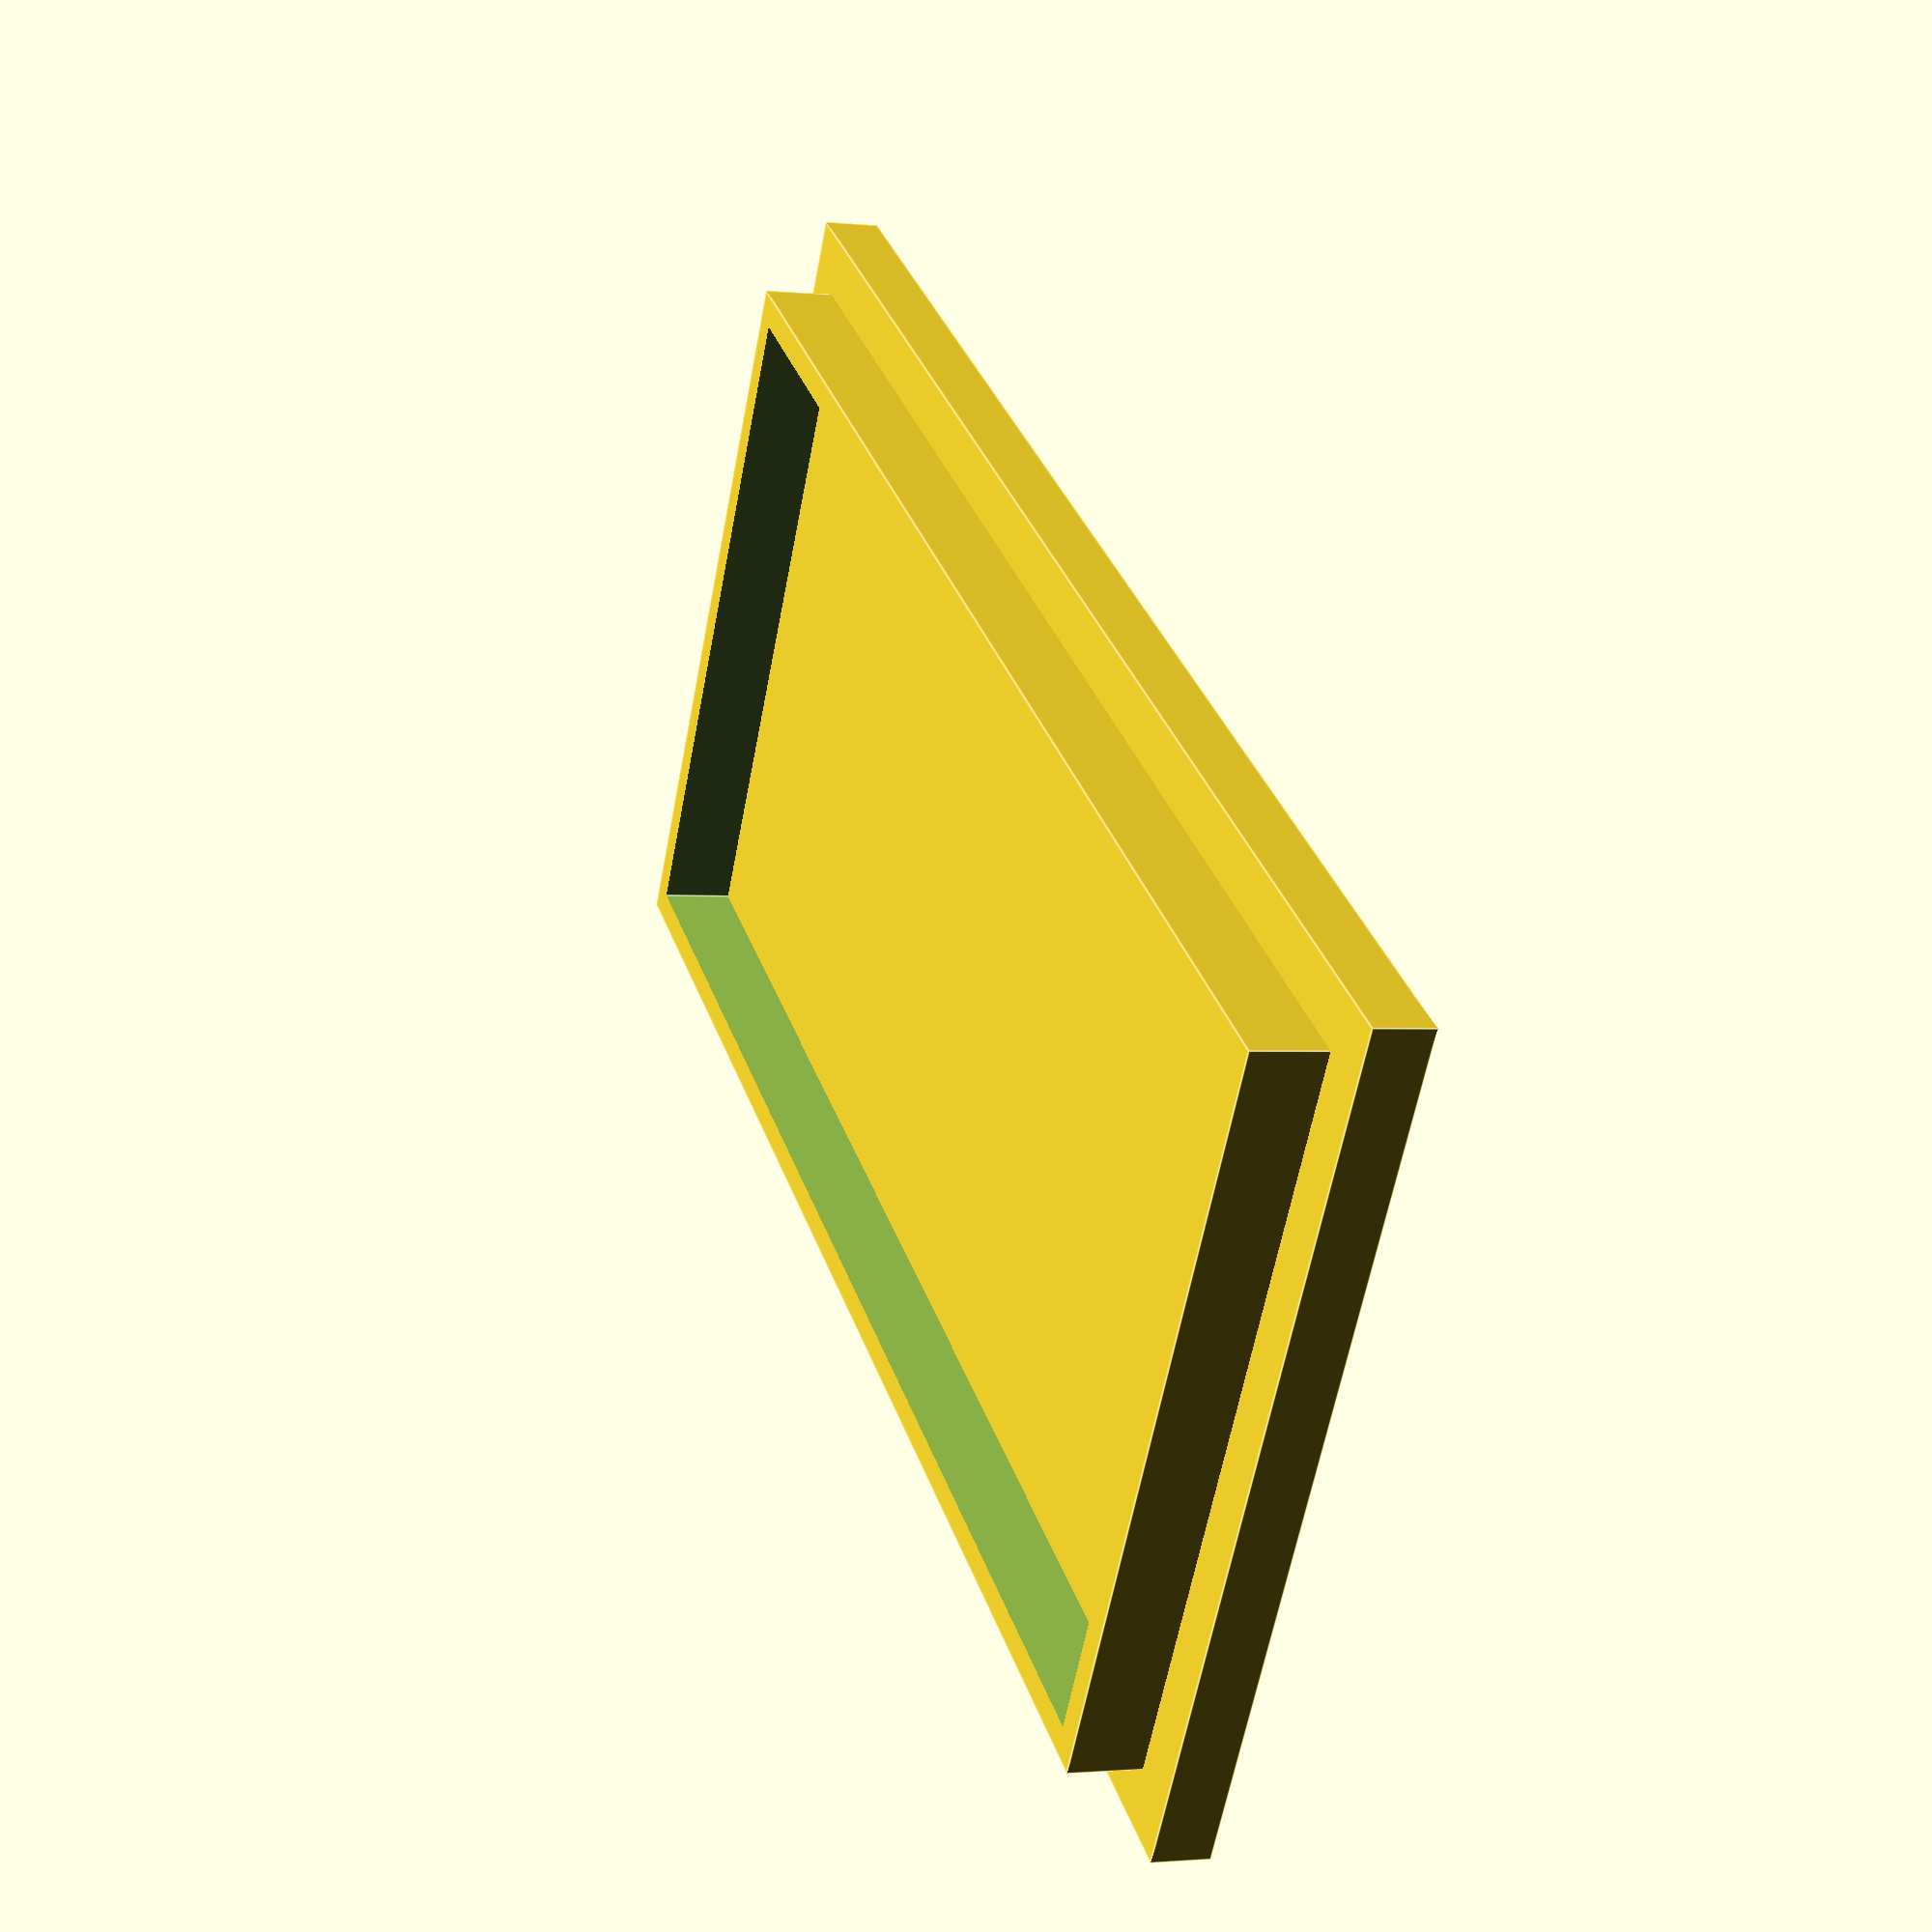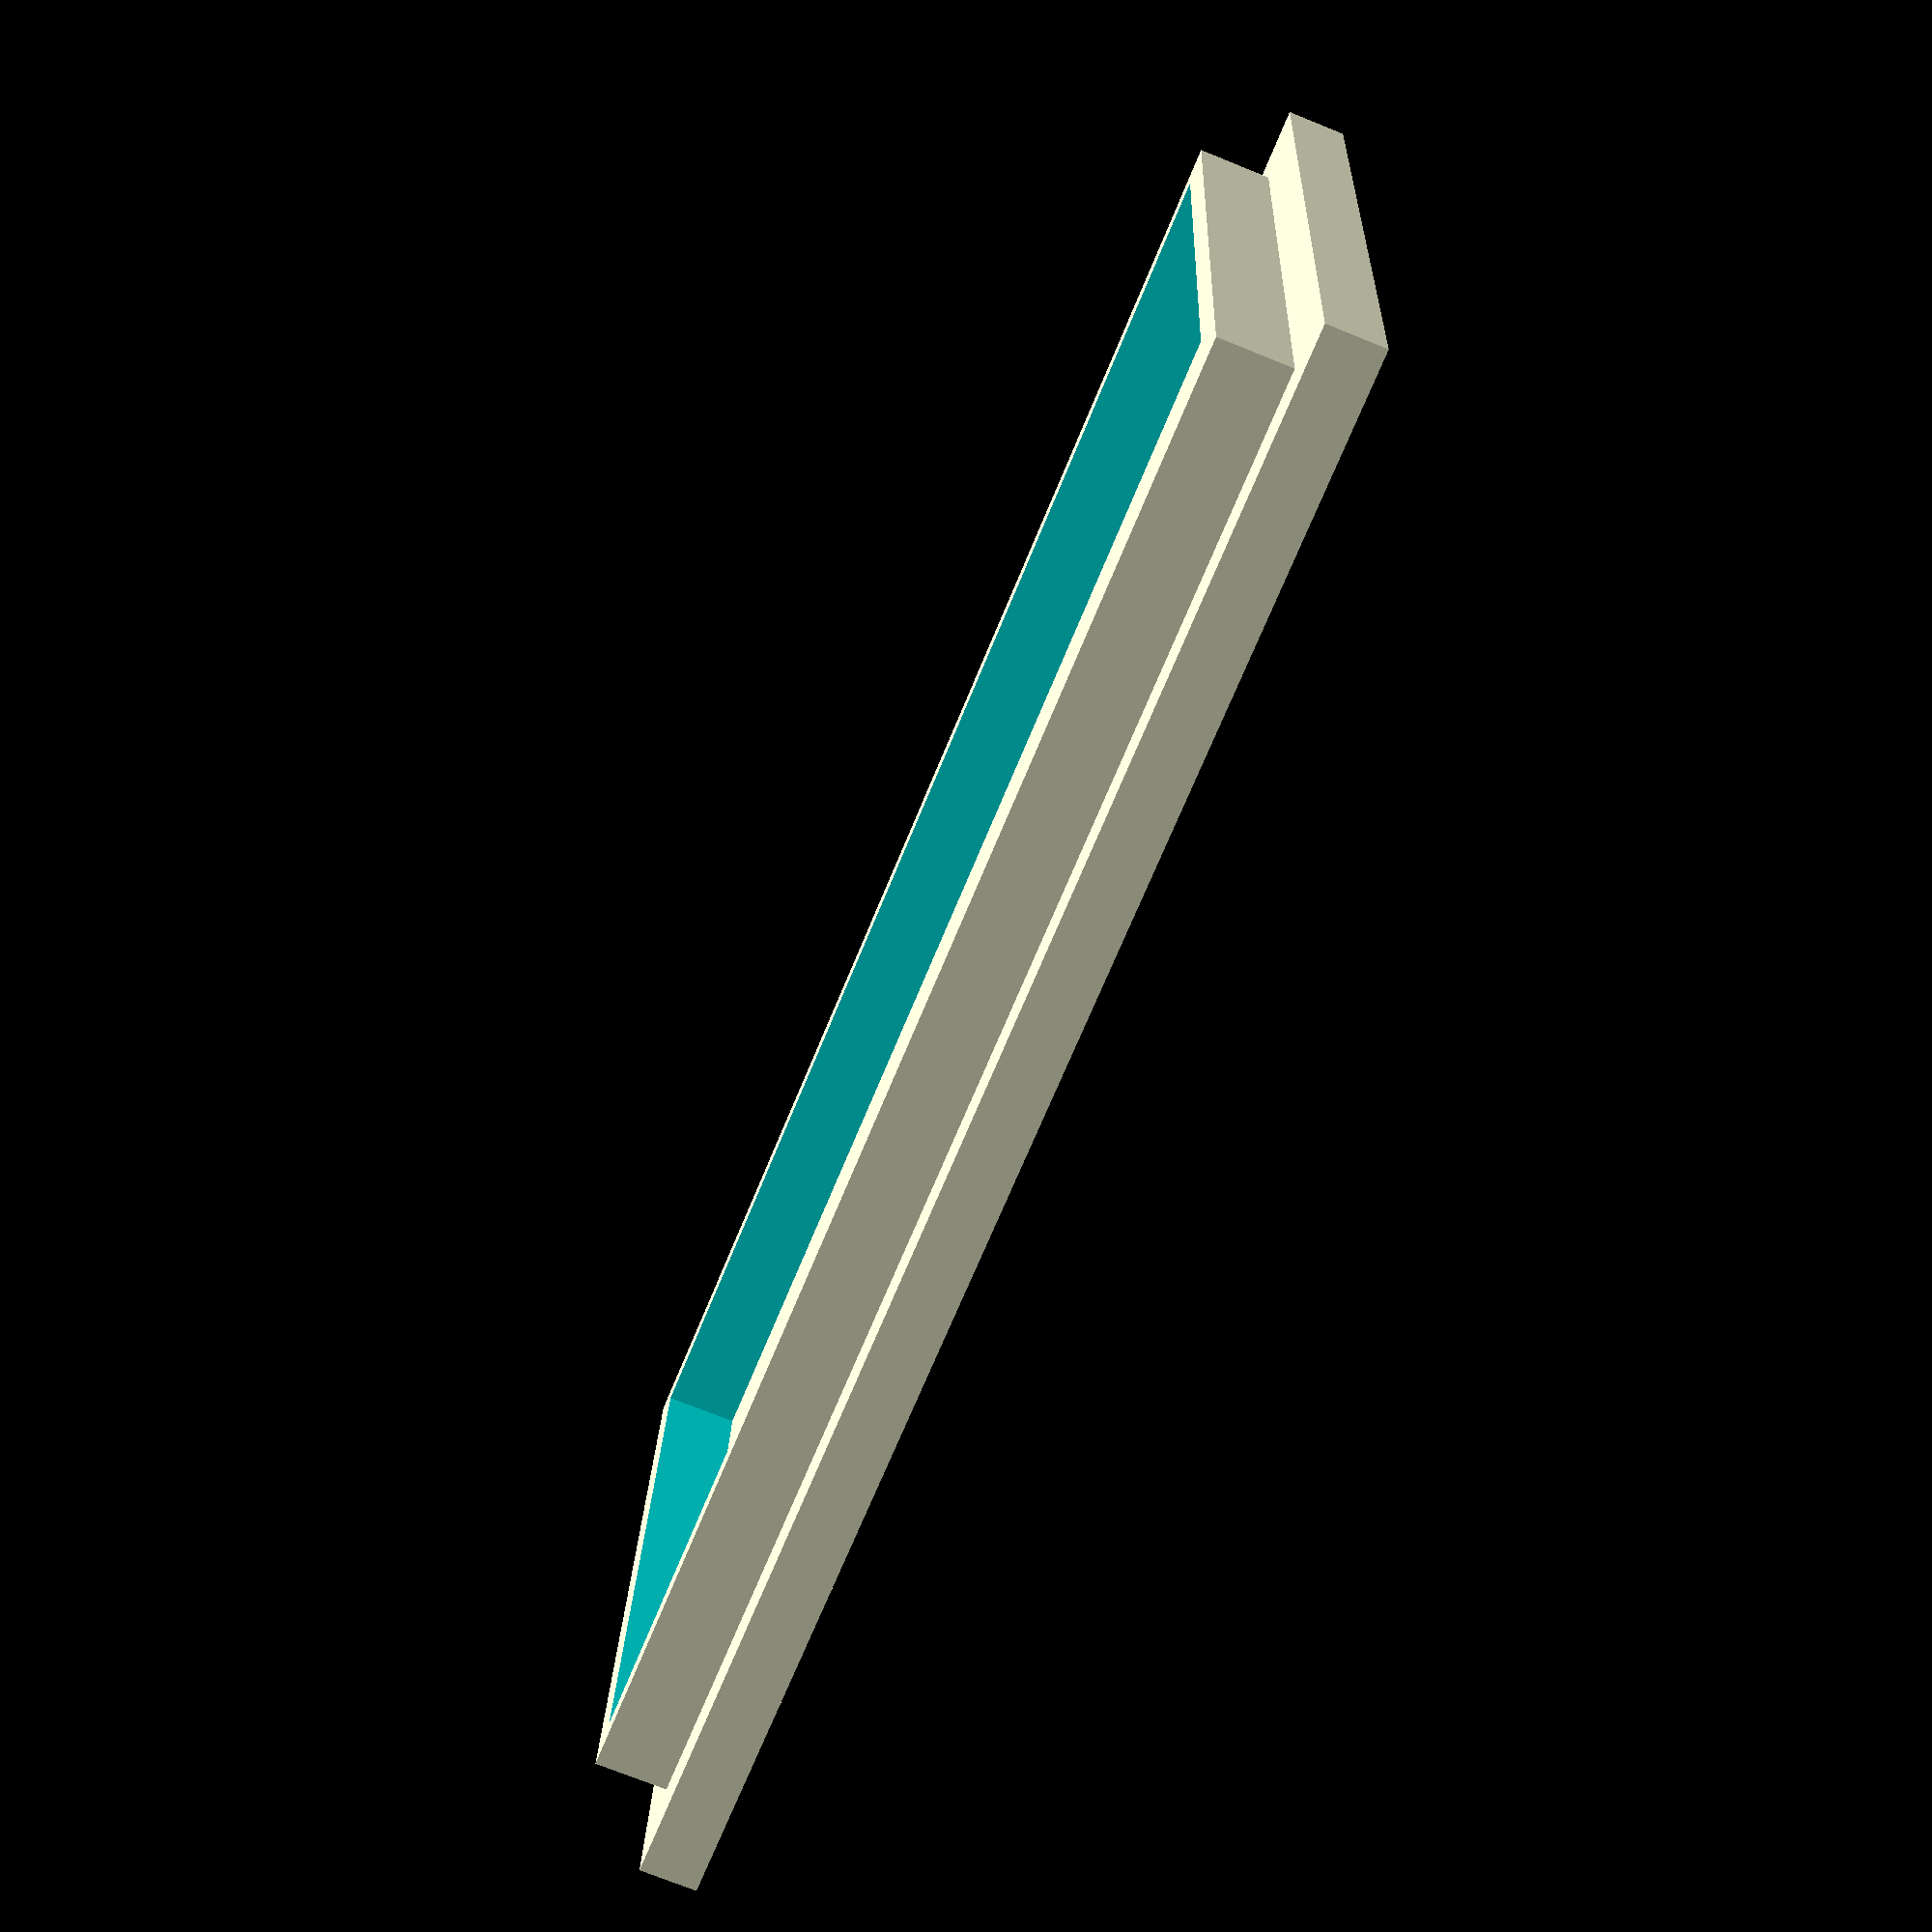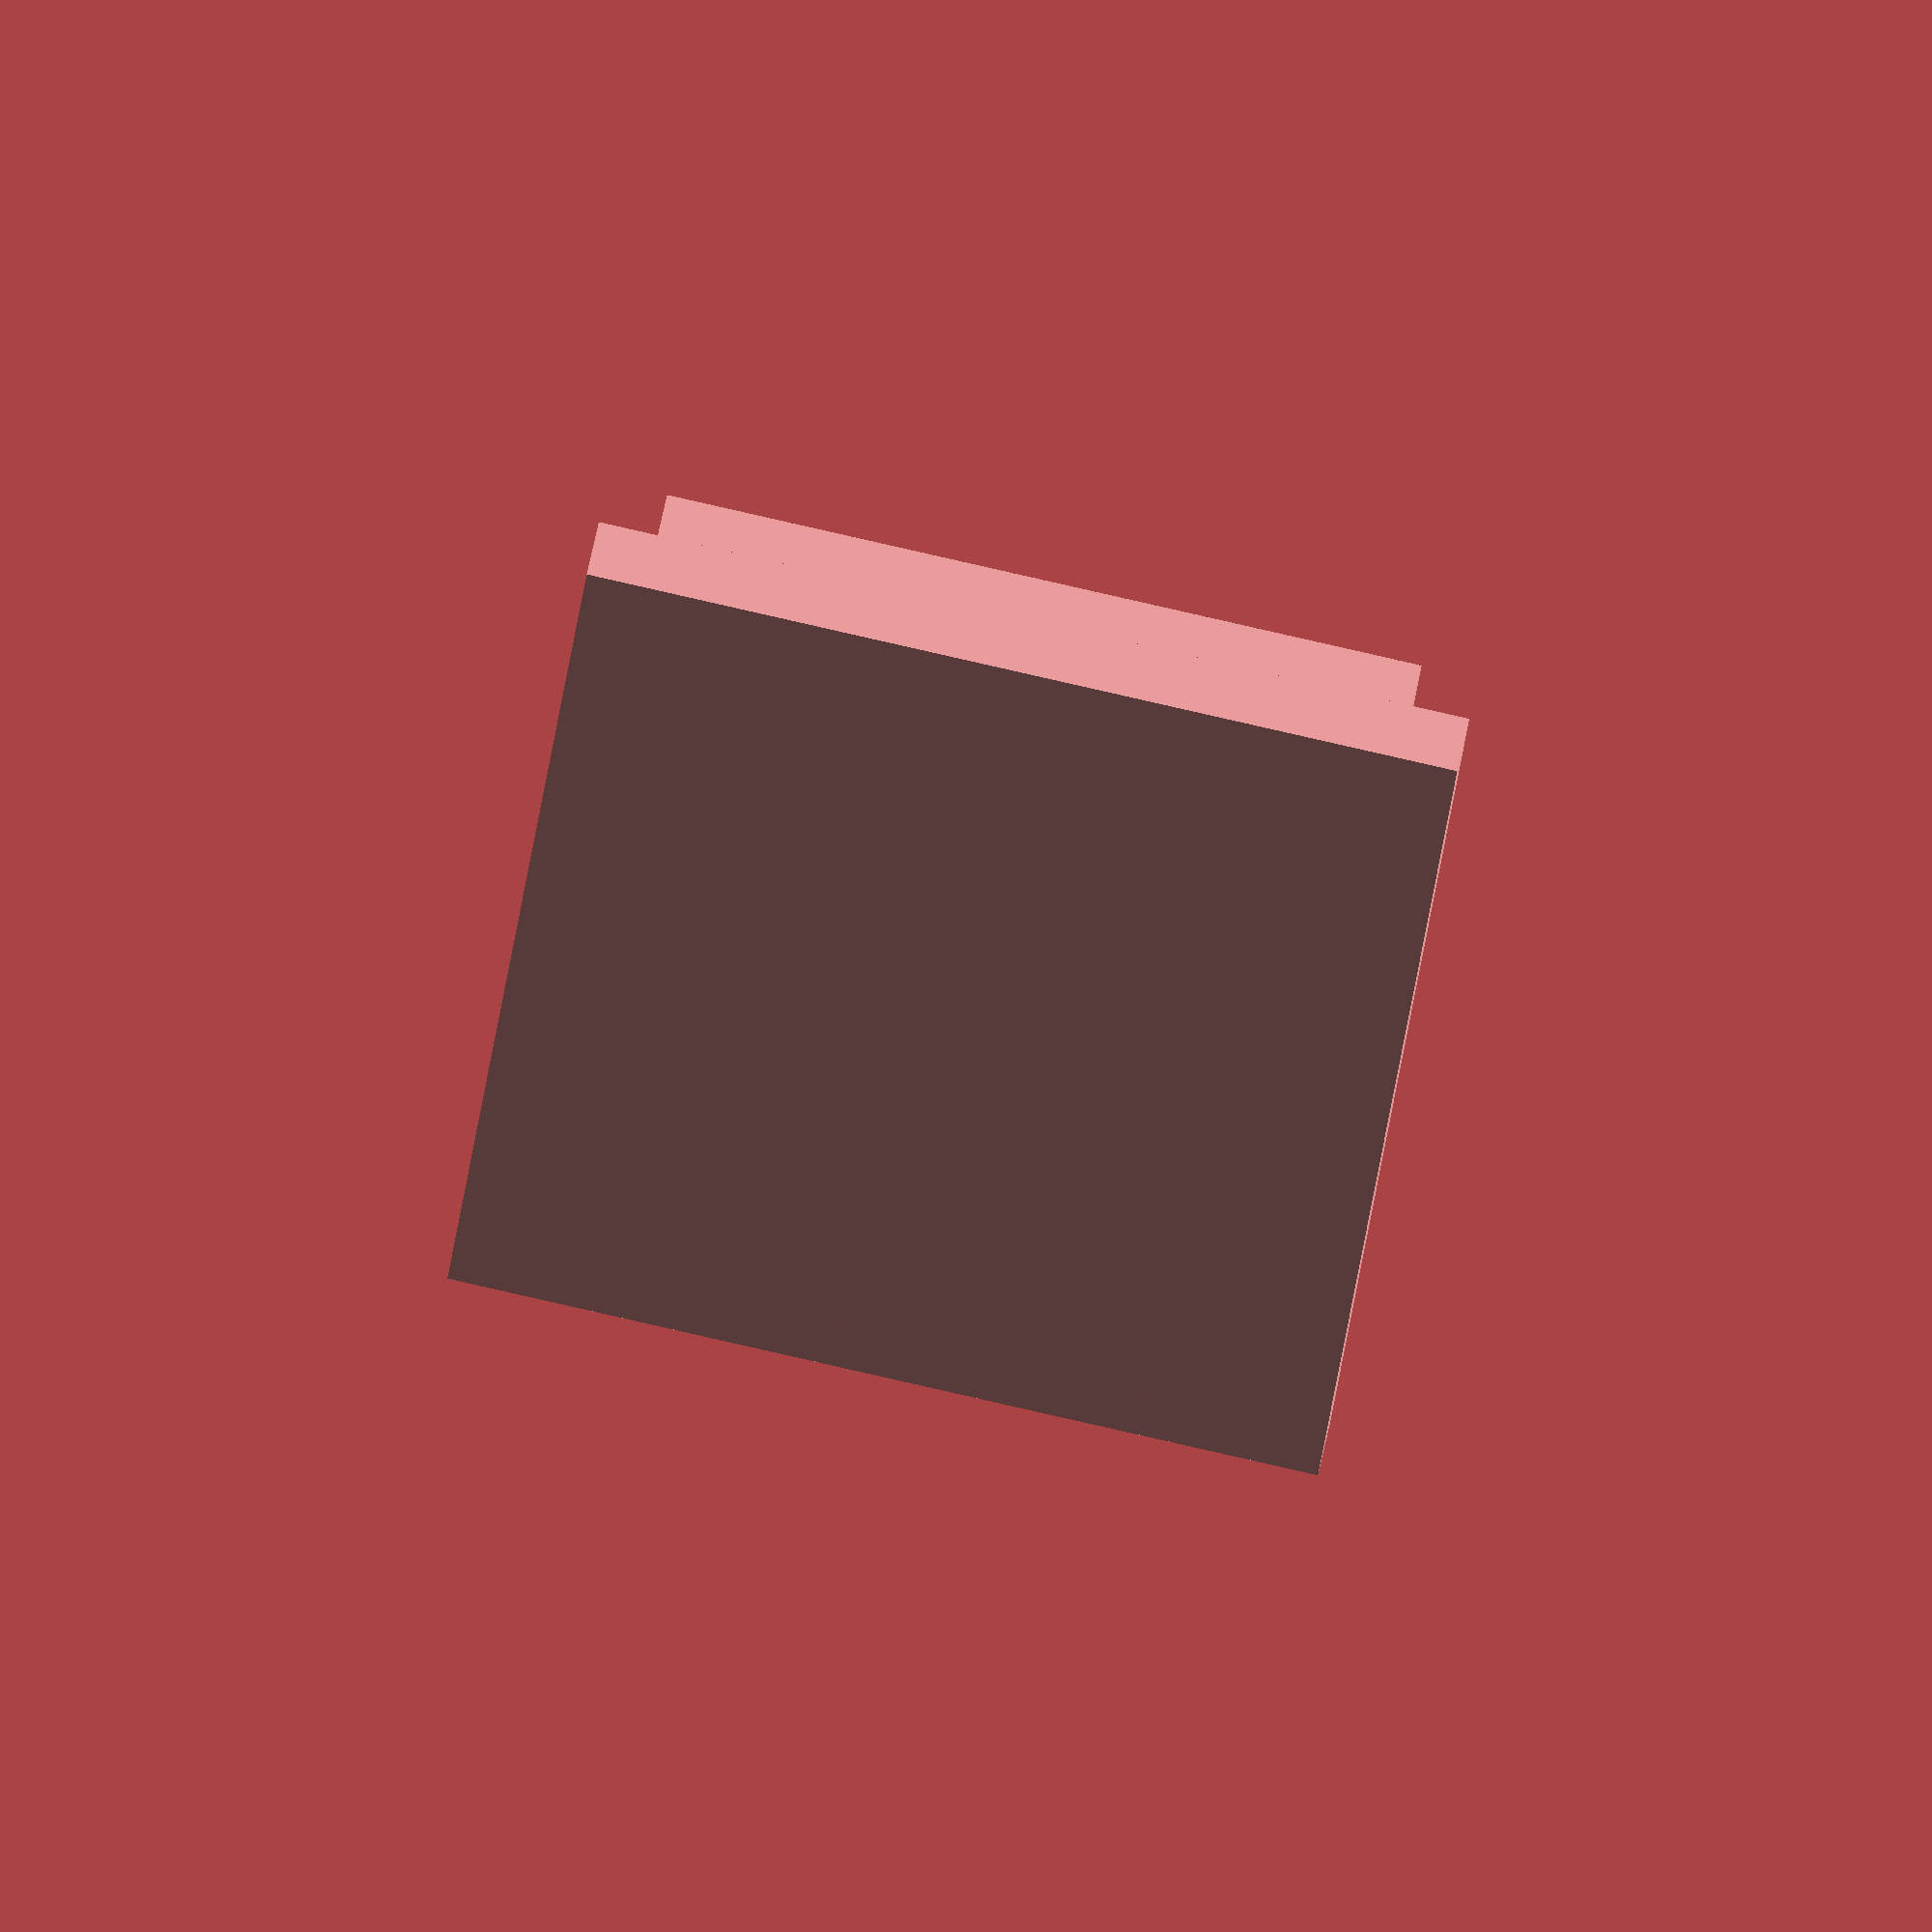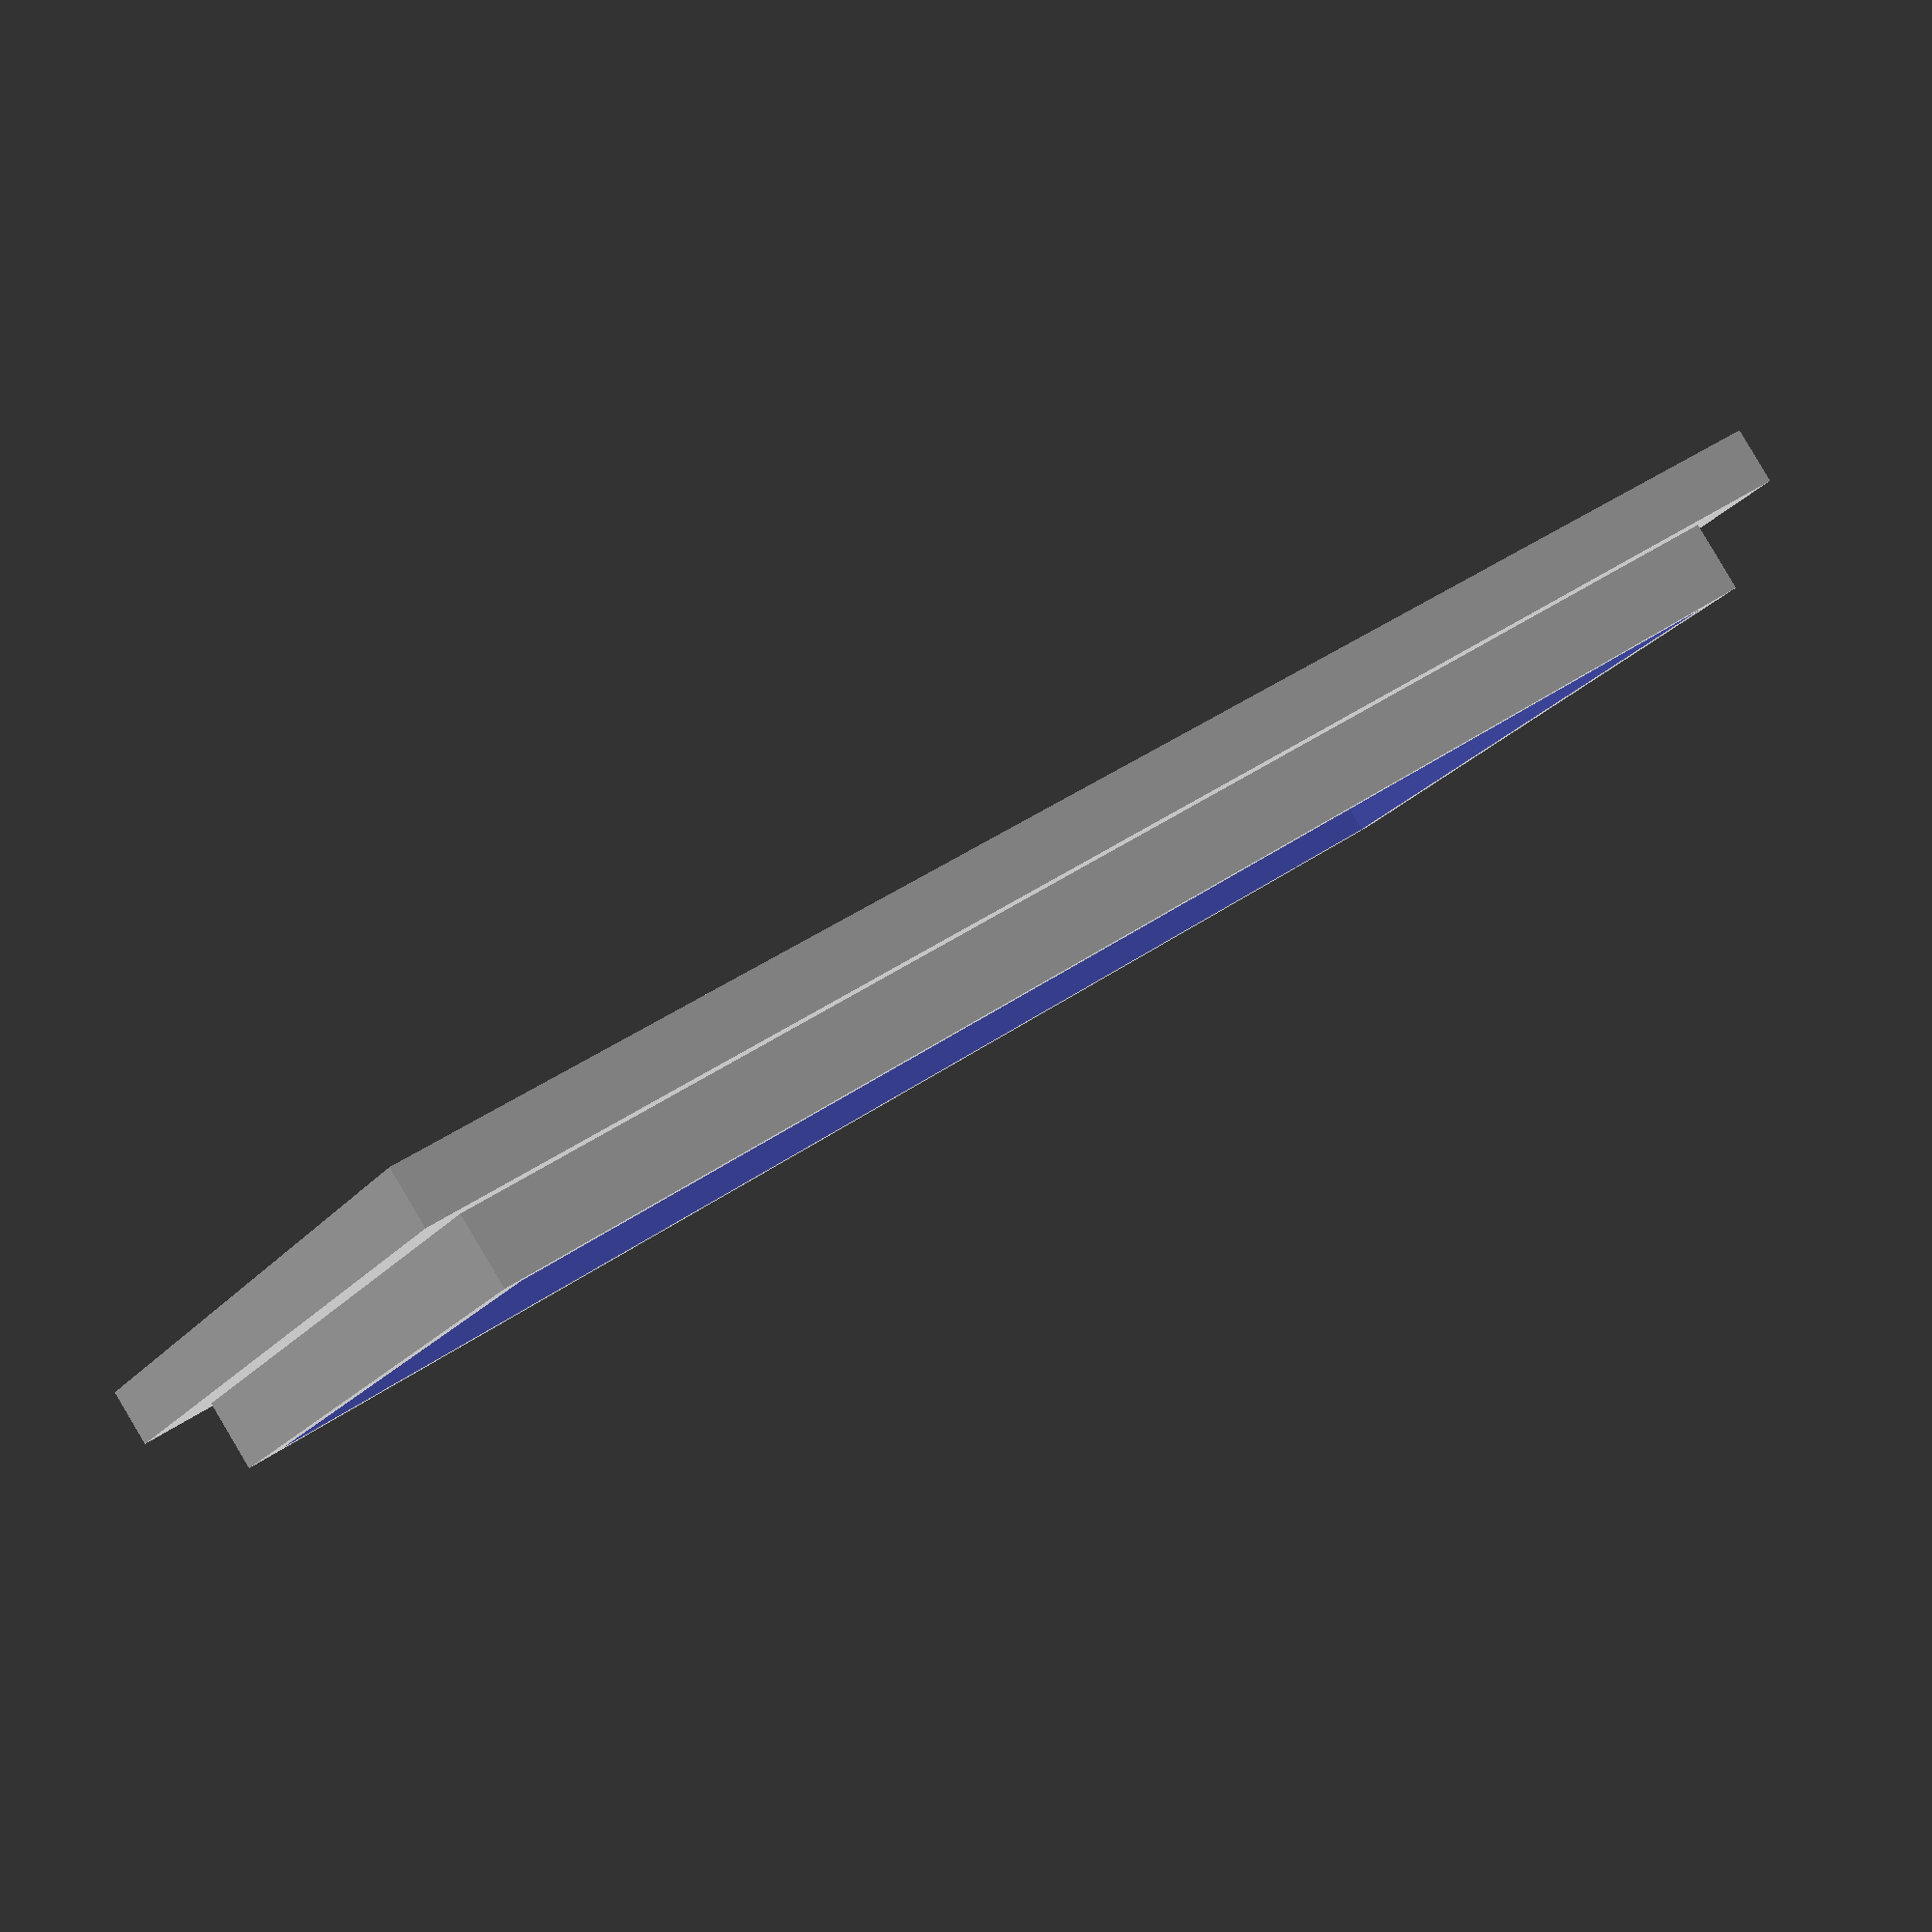
<openscad>


module core(deg){
color("red")
rotate([0,0,deg])
translate([0,0,160/2+2]) 
cube(size = [11,1.8,160], center = true);
}

module portacub(){
	translate([0,0,48/2])
	difference(){
		cube(size = [30,18,56], center = true);
		translate([0,-2,0])cube(size = [26,18,52], center = true);
		cylinder(h = 150, r=4);
	}
}


module tapa(){

	cube(size = [30,2,56], center = true);
	difference(){
		translate([0,-2,0])cube(size = [26,3,52], center = true);
		cube(size = [24,18,50], center = true);

	}
}

module cil_vairlla(){
difference(){
 	union(){
		translate([0,0,47.8])cylinder(h = 150-48, r=7);
		porta9V();
	}
	for ( dg = [0 : 360/8 : 360] )
	{
 		core(dg);
	}
	color("green")translate([0,0,3])cylinder(h = 150, r=3);

}
}


module varilla(){
difference(){
 	union(){
		cylinder(h = 130, r=7);

	}
	translate([0,0,-3])for ( dg = [0 : 360/8 : 360] )
	{
 		core(dg);
	}
	color("green")translate([0,0,-3])cylinder(h = 150, r=3);

}
}

//cil_vairlla();
//varilla();
module porta9V(){
	portacub();
	color("red")difference(){
		translate([0,0,57.5])cube(size = [18,18,12], center = true);
		cylinder(h = 130, r=7);
	}
}
//rotate([-90,0,0])porta9V();
rotate([-90,0,0])tapa();



</openscad>
<views>
elev=1.2 azim=122.4 roll=69.8 proj=p view=edges
elev=72.5 azim=274.3 roll=67.9 proj=p view=wireframe
elev=116.1 azim=355.1 roll=348.2 proj=o view=solid
elev=92.9 azim=118.4 roll=210.7 proj=p view=solid
</views>
